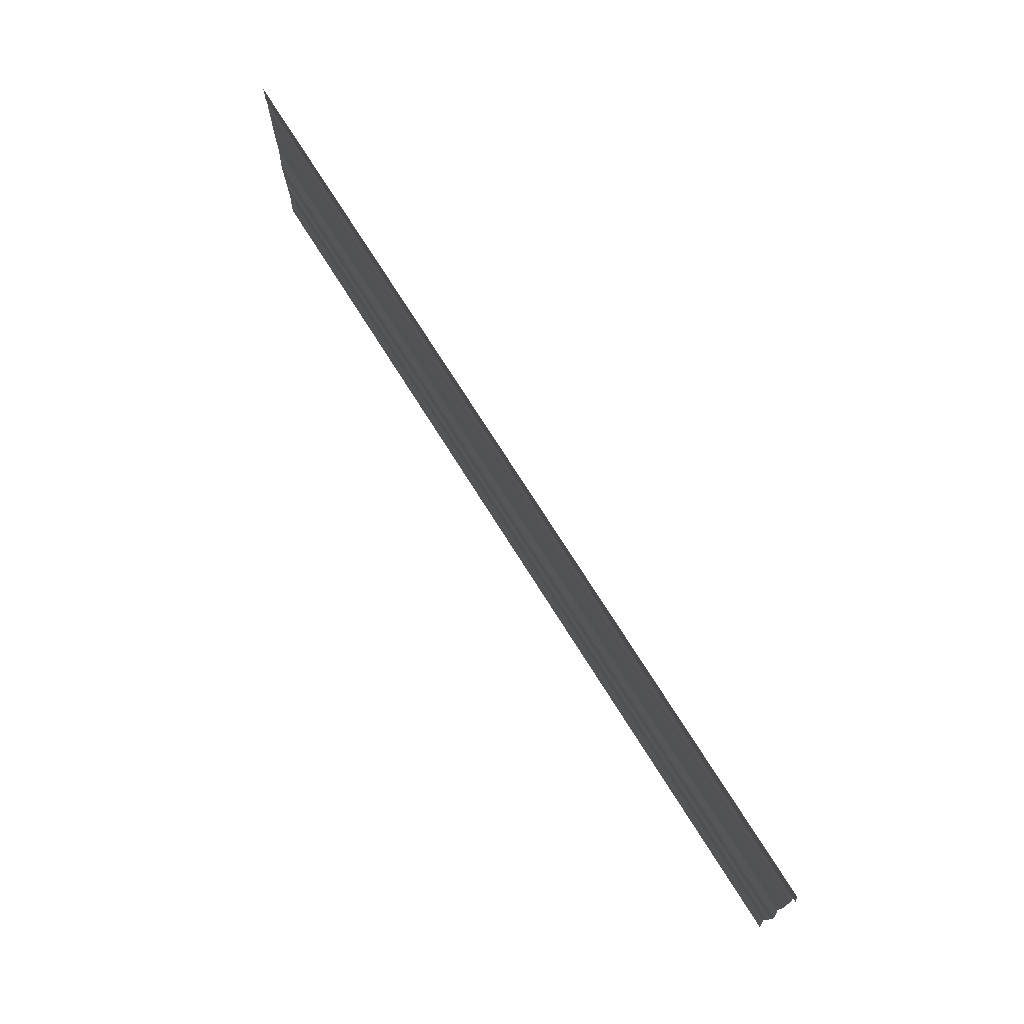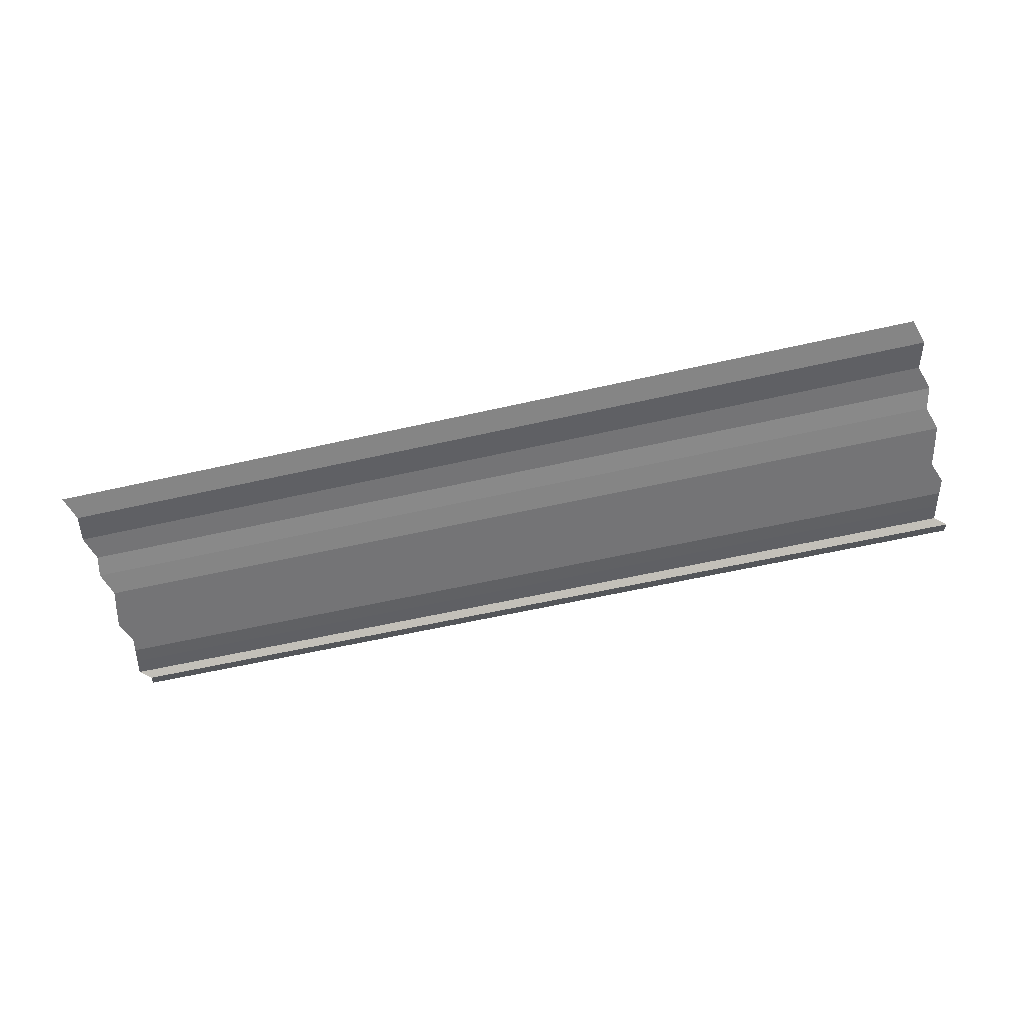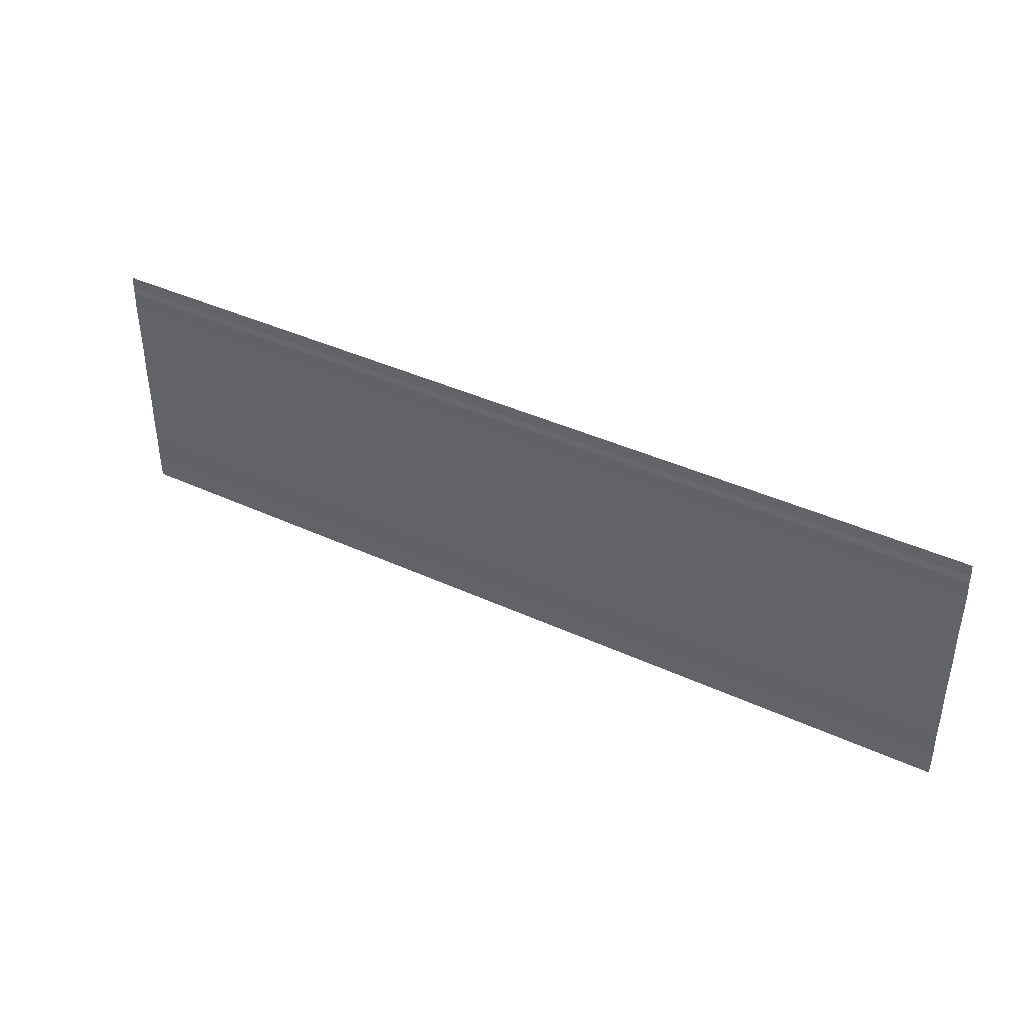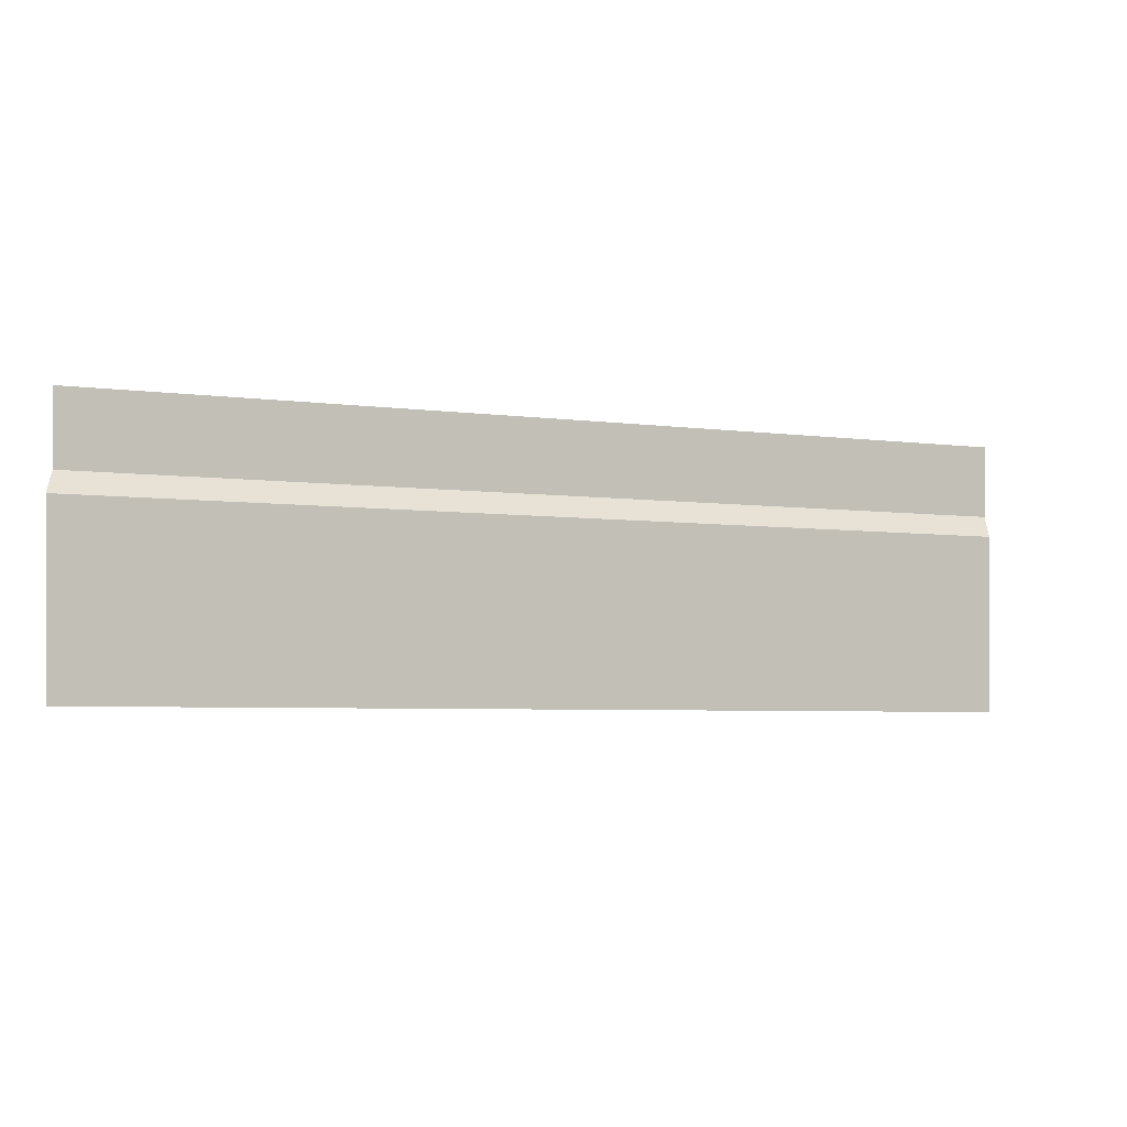
<metadata>
{"format":"obj","ext":"obj","renderer":"f3d","projection":"perspective","resolution":1024,"background":"white","views":[{"elev":72.2,"azim":-120.6,"up":"+Z"},{"elev":-56.3,"azim":-166.7,"up":"+Y"},{"elev":40.1,"azim":29.3,"up":"+Z"},{"elev":-4.9,"azim":156.3,"up":"+Z"}]}
</metadata>
<code>
o 346
v 2203 1859 9.069
v 2203 1859 9.069
v 2203 1859 9.069
v 2203 1859 9.069
v 2203 1859 9.069
v 2203 1859 9.069
v 2203 1859 9.069
v 2203 1859 9.069
v 2203 1859 9.069
v 2203 1859 9.069
v 2203 1859 9.069
v 2203 1859 9.069
v 2203 1859 9.069
v 2203 1859 9.069
v 2203 1859 9.069
v 2203 1859 9.069
v 2203 1859 9.069
v 2203 1859 9.069
v 2203 1859 9.069
v 2203 1859 9.069
v 2203 1859 9.069
v 2203 1859 9.069
v 2203 1859 9.07
v 2203 1859 9.069
v 2203 1859 9.07
v 2203 1859 9.069
v 2203 1859 9.069
v 2203 1859 9.07
v 2203 1859 9.069
v 2203 1859 9.07
v 2203 1859 9.07
v 2203 1859 9.07
v 2203 1859 9.07
v 2203 1859 9.07
v 2203 1859 9.07
v 2203 1859 9.07
v 2203 1859 9.07
v 2203 1859 9.07
v 2203 1859 9.07
v 2203 1859 9.07
v 2203 1859 9.07
v 2203 1859 9.07
v 2203 1859 9.07
v 2203 1859 9.07
v 2203 1859 9.07
v 2203 1859 9.07
v 2203 1859 9.07
v 2203 1859 9.07
v 2203 1859 9.07
v 2203 1859 9.07
v 2203 1859 9.07
v 2203 1859 9.07
v 2203 1859 9.07
v 2203 1859 9.07
v 2203 1859 9.07
v 2203 1859 9.07
v 2203 1859 9.07
v 2203 1859 9.07
v 2203 1859 9.07
v 2203 1859 9.07
v 2203 1859 9.07
v 2203 1859 9.07
v 2203 1859 9.071
v 2203 1859 9.07
v 2203 1859 9.071
v 2203 1859 9.07
v 2203 1859 9.07
v 2203 1859 9.071
v 2203 1859 9.07
v 2203 1859 9.071
v 2203 1859 9.071
v 2203 1859 9.071
v 2203 1859 9.071
v 2203 1859 9.071
v 2203 1859 9.071
v 2203 1859 9.071
v 2203 1859 9.071
v 2203 1859 9.071
v 2203 1859 9.071
v 2203 1859 9.071
v 2203 1859 9.071
v 2203 1859 9.071
v 2203 1859 9.071
v 2203 1859 9.071
v 2203 1859 9.071
v 2203 1859 9.071
v 2203 1859 9.071
v 2203 1859 9.071
v 2203 1859 9.071
v 2203 1859 9.071
v 2203 1859 9.071
v 2203 1859 9.071
v 2203 1859 9.071
v 2203 1859 9.071
v 2203 1859 9.071
v 2203 1859 9.071
v 2203 1859 9.071
v 2203 1859 9.071
v 2203 1859 9.071
v 2203 1859 9.071
v 2203 1859 9.071
v 2203 1859 9.071
v 2203 1859 9.071
v 2203 1859 9.071
v 2203 1859 9.071
v 2203 1859 9.071
v 2203 1859 9.071
v 2203 1859 9.071
v 2203 1859 9.071
v 2203 1859 9.071
v 2203 1859 9.071
v 2203 1859 9.071
v 2203 1859 9.071
v 2203 1859 9.071
v 2203 1859 9.071
v 2203 1859 9.071
v 2203 1859 9.071
v 2203 1859 9.071
v 2203 1859 9.071
v 2203 1859 9.071
v 2203 1859 9.071
v 2203 1859 9.071
v 2203 1859 9.072
v 2203 1859 9.071
v 2203 1859 9.072
v 2203 1859 9.071
v 2203 1859 9.071
v 2203 1859 9.072
v 2203 1859 9.071
v 2203 1859 9.072
f 1 2 3
f 3 4 5
f 6 7 8
f 8 9 10
f 11 12 13
f 13 14 15
f 16 17 18
f 18 19 20
f 21 22 23
f 23 24 25
f 26 27 28
f 28 29 30
f 31 32 33
f 33 34 35
f 36 37 38
f 38 39 40
f 41 42 43
f 43 44 45
f 46 47 48
f 48 49 50
f 51 52 53
f 53 54 55
f 56 57 58
f 58 59 60
f 61 62 63
f 63 64 65
f 66 67 68
f 68 69 70
f 71 72 73
f 73 74 75
f 76 77 78
f 78 79 80
f 81 82 83
f 83 84 85
f 86 87 88
f 88 89 90
f 91 92 93
f 93 94 95
f 96 97 98
f 98 99 100
f 101 102 103
f 103 104 105
f 106 107 108
f 108 109 110
f 111 112 113
f 113 114 115
f 116 117 118
f 118 119 120
f 121 122 123
f 123 124 125
f 126 127 128
f 128 129 130

</code>
